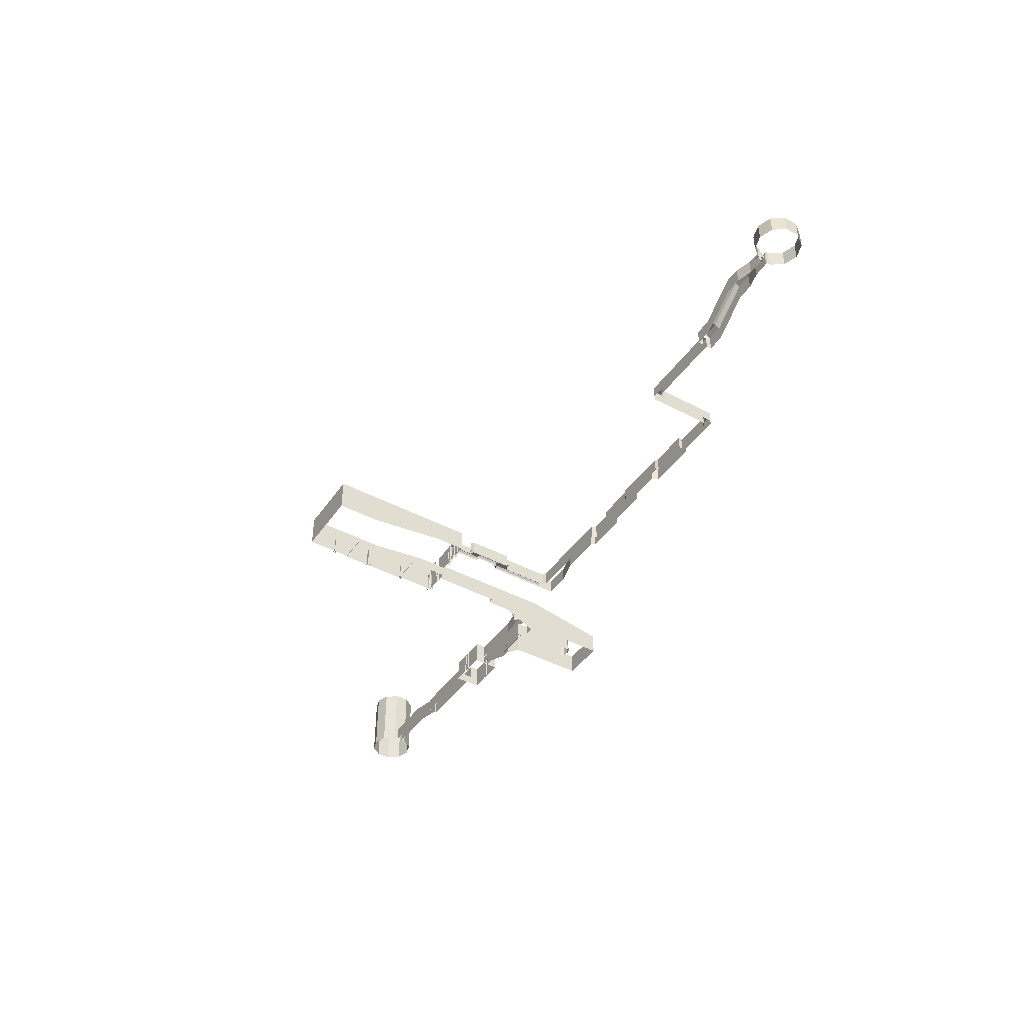
<metadata>
{"format":"obj","ext":"obj","renderer":"f3d","projection":"perspective","resolution":1024,"background":"white","views":[{"elev":-43.0,"azim":57.8,"up":"+Y"}]}
</metadata>
<code>
v 407 9.007 -3.223 1
v 410.5 -29.97 -3.223 1
v 414 9.007 -3.223 1
v 407 -31.73 -3.223 1
v 408.3 -30.45 -3.223 1
v 412.8 -30.47 -3.223 1
v 414 -31.73 -3.223 1
v 811.9 23.63 2.922 1
v 811.9 23.63 -3.078 1
v 870.5 23.63 -3.078 1
v 861.8 23.63 2.922 1
v 884.4 8.579 87.92 1
v 884.4 23.63 87.92 1
v 877.8 23.63 87.28 1
v 877.8 8.579 87.28 1
v 865.1 23.63 3.988 1
v 875.4 23.63 1.155 1
v 866.8 23.63 5.769 1
v 876 23.63 85.54 1
v 867.4 23.63 89.16 1
v 867.4 23.63 80.42 1
v 875.4 23.63 80.42 1
v 884.4 23.63 93.92 1
v 884.4 8.579 93.92 1
v 872.1 8.579 93.92 1
v 872.1 23.63 93.92 1
v 861.8 8.579 2.922 1
v 865.1 8.579 3.987 1
v 875.4 23.63 9.421 1
v 867.4 23.63 9.422 1
v 875.4 8.579 1.155 1
v 875.4 8.579 9.422 1
v 866.8 8.579 5.768 1
v 867.4 8.579 9.422 1
v 867.4 8.579 89.16 1
v 867.4 8.579 80.42 1
v 870.5 8.579 -3.078 1
v 875.4 8.579 80.42 1
v 876 8.579 85.54 1
v 982.9 23.63 87.92 1
v 982.9 23.63 93.92 1
v 982.9 8.579 93.92 1
v 982.9 8.579 87.92 1
v 811.9 8.579 2.922 1
v 811.9 8.579 -3.078 1
v 1112 44.21 94.66 1
v 1112 64.62 94.66 1
v 1114 66 94.66 1
v 1114 44.21 94.66 1
v 1003 8.579 100.8 1
v 1003 28.56 100.8 1
v 1052 64.62 100.8 1
v 1052 44.21 100.8 1
v 1052 44.21 81.11 1
v 1052 64.62 81.11 1
v 1003 28.56 81.11 1
v 1003 8.579 81.11 1
v 1112 64.62 87.18 1
v 1112 44.21 87.18 1
v 1114 44.21 87.18 1
v 1114 66 87.18 1
v 1115 67.37 95.44 1
v 1115 44.21 95.44 1
v 982.9 28.56 81.11 1
v 982.9 8.579 81.11 1
v 1092 44.21 86.41 1
v 1092 64.62 86.41 1
v 1072 64.62 81.11 1
v 1072 44.21 81.11 1
v 1072 64.62 100.8 1
v 1072 44.21 100.8 1
v 982.9 8.579 100.8 1
v 982.9 28.56 100.8 1
v 1115 44.21 86.41 1
v 1115 67.37 86.41 1
v 1115 44.21 81.71 1
v 1115 67.37 81.71 1
v 1092 64.62 95.44 1
v 1092 44.21 95.44 1
v 1172 44.21 81.71 1
v 1172 44.21 100.1 1
v 1172 67.37 100.1 1
v 1172 67.37 81.71 1
v 1161 44.21 66.81 1
v 1161 67.37 66.81 1
v 1161 44.21 115 1
v 1161 67.37 115 1
v 1144 44.21 61.11 1
v 1144 67.37 61.11 1
v 1144 44.21 120.7 1
v 1144 67.37 120.7 1
v 1126 44.21 66.81 1
v 1126 67.37 66.81 1
v 1126 44.21 115 1
v 1126 67.37 115 1
v 1115 44.21 100.1 1
v 1115 67.37 100.1 1
v 1072 69.29 95.44 1
v 1072 69.29 86.41 1
v 1090 65.46 87.19 1
v 1090 65.46 94.65 1
v 1052 69.29 95.44 1
v 982.9 33.62 86.41 1
v 982.9 33.62 95.44 1
v 1092 62.18 86.41 1
v 1092 62.18 95.44 1
v 1003 33.62 86.41 1
v 1003 33.62 95.44 1
v 1111 58.82 86.41 1
v 1111 58.82 95.44 1
v 1052 69.29 86.41 1
v 1111 67.37 86.41 1
v 1111 67.37 95.44 1
v 452.9 28.56 124.9 1
v 452.9 28.56 139.6 1
v 452.9 18.6 139.6 1
v 452.9 8.579 124.9 1
v 452.9 18.58 166.9 1
v 452.9 8.579 166.9 1
v 460.9 8.579 166.9 1
v 460.9 18.58 166.9 1
v 460.9 18.6 138.9 1
v 460.9 8.579 138.9 1
v 465.9 8.579 136 1
v 465.9 28.56 136 1
v 465.9 28.56 76.87 1
v 465.9 8.579 76.87 1
v 627.4 8.579 5.422 1
v 627.4 28.56 5.422 1
v 676.9 28.56 5.422 1
v 676.9 8.579 5.422 1
v 636.4 8.579 -8.078 1
v 636.4 28.56 -8.078 1
v 578.5 28.56 -8.078 1
v 578.5 8.579 -8.078 1
v 693.3 8.579 -3.078 1
v 693.3 28.56 -3.078 1
v 640.4 28.56 -3.078 1
v 640.4 8.579 -3.078 1
v 809.4 8.579 5.362 1
v 809.4 28.56 5.362 1
v 811.9 28.56 2.922 1
v 623.4 8.579 -0.3297 1
v 623.4 28.56 -0.3297 1
v 680.6 8.579 7.922 1
v 680.6 28.56 7.922 1
v 755 28.56 7.922 1
v 755 8.579 7.922 1
v 589.2 8.579 5.422 1
v 589.2 28.56 5.422 1
v 593.4 28.56 -0.3297 1
v 593.4 8.579 -0.3297 1
v 809.4 8.579 -5.829 1
v 809.4 28.56 -5.829 1
v 742.4 28.56 -5.829 1
v 742.4 8.579 -5.829 1
v 738.4 28.56 2.754 1
v 738.4 8.579 2.754 1
v 697.4 28.56 2.754 1
v 697.4 8.579 2.754 1
v 458.9 8.579 9.922 1
v 458.9 28.56 9.922 1
v 464.4 28.56 5.422 1
v 464.4 8.579 5.422 1
v 451.4 8.579 -12.08 1
v 451.4 28.56 -12.08 1
v 451.4 28.56 9.922 1
v 451.4 8.579 9.922 1
v 574.4 28.56 -3.078 1
v 574.4 8.579 -3.078 1
v 485.1 8.579 -12.08 1
v 485.1 28.56 -12.08 1
v 519 8.579 -3.078 1
v 519 28.56 -3.078 1
v 811.9 28.56 -3.078 1
v 758.9 8.579 5.362 1
v 758.9 28.56 5.362 1
v 457.9 8.579 91.92 1
v 457.9 28.56 91.92 1
v 457.9 28.56 121.9 1
v 457.9 8.579 121.9 1
v 451.4 8.579 88.92 1
v 451.4 28.56 88.92 1
v 458.9 28.56 73.92 1
v 458.9 8.579 73.92 1
v 460.9 28.56 138.9 1
v 469.7 10.4 163.2 1
v 469.7 10.4 168.4 1
v 472.7 10.4 168.4 1
v 472.7 10.4 163.2 1
v 460.9 16.94 164.3 1
v 460.9 16.94 169.5 1
v 463.4 16.94 169.5 1
v 463.4 16.94 164.3 1
v 441.1 10.4 163.2 1
v 441.1 10.4 168.4 1
v 444.1 10.4 168.4 1
v 444.1 10.4 163.2 1
v 450.3 16.94 164.3 1
v 450.3 16.94 169.5 1
v 452.9 16.94 169.5 1
v 452.9 16.94 164.3 1
v 416.5 -25 169.4 1
v 416.5 3.259 169.4 1
v 414 3.259 169.4 1
v 414 -25 169.4 1
v 416.5 3.259 164.4 1
v 414 3.259 164.4 1
v 392.8 -3.011 327.3 1
v 387.7 -3.011 327.3 1
v 387.7 -3.011 330 1
v 392.8 -3.011 330 1
v 392.8 -3.011 217.2 1
v 387.7 -3.011 217.2 1
v 387.7 -3.011 219.9 1
v 392.8 -3.011 219.9 1
v 444.1 -11.59 163.2 1
v 444.1 -11.59 168.4 1
v 472.7 -11.59 168.4 1
v 469.7 -11.59 168.4 1
v 414 -25 164.4 1
v 469.7 -11.59 163.2 1
v 472.7 -11.59 163.2 1
v 463.4 -11.59 169.5 1
v 460.9 -11.59 169.5 1
v 460.9 -11.59 164.3 1
v 463.4 -11.59 164.3 1
v 416.5 -25 164.4 1
v 452.9 -11.59 169.5 1
v 450.3 -11.59 169.5 1
v 450.3 -11.59 164.3 1
v 452.9 -11.59 164.3 1
v 392.8 -25 217.2 1
v 392.8 -25 219.9 1
v 441.1 -11.59 168.4 1
v 387.7 -25 219.9 1
v 387.7 -25 217.2 1
v 392.8 -25 327.3 1
v 392.8 -25 330 1
v 387.7 -25 330 1
v 387.7 -25 327.3 1
v 441.1 -11.59 163.2 1
v 394.5 -25 270.5 1
v 394.5 2.538 270.5 1
v 394.5 2.538 275.6 1
v 394.5 -25 275.6 1
v 389.4 -25 270.5 1
v 389.4 -25 275.6 1
v 389.4 2.538 275.6 1
v 389.4 2.538 270.5 1
v 280 9.007 -3.25 1
v 280 9.019 -17.26 1
v 280 -23.51 -17.26 1
v 280 -10.74 -3.25 1
v 280 -23.51 17.26 1
v 280 9.002 17.26 1
v 280 9.007 3.277 1
v 280 -10.7 3.277 1
v 280 -10.74 3.277 1
v 0 0 3.553 1
v 0 20 3.553 1
v 69 20 3.553 1
v 69 0 3.553 1
v 113 9.007 3.553 1
v 113 -10.8 3.553 1
v 113 9.007 6 1
v 224 9.007 6 1
v 224 -11.43 6 1
v 113 -10.8 6 1
v 224 -23.51 17.26 1
v 224 9.007 17.26 1
v 113 -11.43 6 1
v 113 -11.43 3.4 1
v 113 -10.8 3.4 1
v 224 -11.43 3.4 1
v 224 -10.8 3.4 1
v 113 -10.8 -6 1
v 113 -10.8 -3.561 1
v 113 -11.43 -3.4 1
v 113 -11.43 -6 1
v 224 -11.43 -6 1
v 224 9.007 -6 1
v 113 9.007 -6 1
v 113 9.007 -3.561 1
v 113 -10.8 -3.4 1
v 224 -11.43 -3.4 1
v 224 -10.8 -3.4 1
v 69 20 -3.561 1
v 69 0 -3.561 1
v 0 20 -3.561 1
v 0 0 -3.561 1
v 224 -23.51 -17.26 1
v 224 -23.51 -6 1
v 224 -23.51 6 1
v 224 9.007 -17.26 1
v 280 -22 -3.25 1
v 290 -22 -3.25 1
v 280 -22 3.277 1
v 290 -22 3.277 1
v 330 -10.5 3.277 1
v 330 -38.98 3.277 1
v 340 -38.98 3.277 1
v 340 -10.5 3.277 1
v 379 -38.98 3.277 1
v 379 -10.5 3.277 1
v 379 -10.5 -77.72 1
v 379 -38.98 -77.72 1
v 381.5 -10.5 -81.54 1
v 381.5 -38.98 -81.54 1
v 387.8 -10.5 -82.81 1
v 387.8 -38.98 -82.81 1
v 393.5 -10.5 -81.54 1
v 393.5 -38.98 -81.54 1
v 396.5 -10.5 -77.72 1
v 396.5 -38.98 -77.72 1
v 396.5 -10.5 -3.25 1
v 396.5 -38.98 -3.223 1
v 414 -10.5 -114.8 1
v 414 -38.98 -114.8 1
v 414 -38.98 -3.223 1
v 414 9.007 -6.681 1
v 354 -38.98 -114.8 1
v 354 -10.5 -114.8 1
v 354 -10.5 -14.22 1
v 354 -38.98 -14.22 1
v 340 -38.98 -3.223 1
v 340 -10.5 -3.223 1
v 330 -38.98 -3.223 1
v 330 -10.5 -3.223 1
v 407 -38.98 -3.223 1
v 407 -10.5 -3.25 1
v 407 -10.5 56.78 1
v 414 -10.5 56.78 1
v 414 9.007 166.9 1
v 414 -10.5 166.9 1
v 407 -10.5 166.9 1
v 407 -10.5 66.75 1
v 407 9.007 66.74 1
v 407 9.007 166.9 1
v 394 1.826 170.6 1
v 394.9 1.826 168.4 1
v 393.4 1.826 164.3 1
v 391.9 1.826 171.3 1
v 394 -24.41 170.6 1
v 394.9 -24.41 168.4 1
v 388 -24.41 170 1
v 391.9 -24.41 171.3 1
v 388 1.826 170 1
v 393.4 -24.41 164.3 1
v 482 -10.5 206.8 1
v 482 20.04 166.9 1
v 482 -10.5 166.9 1
v 390.5 -23.47 166.9 1
v 407 20.04 166.9 1
v 390.5 20.04 166.9 1
v 390.5 20.04 366.9 1
v 482 20.04 366.9 1
v 482 -23.47 366.9 1
v 390.5 -23.47 366.9 1
v 482 -23.47 309.3 1
v 390.5 -23.47 219.8 1
v 390.5 -25 219.8 1
v 431.5 -25 219.8 1
v 431.5 -23.47 219.8 1
v 430.5 -23.47 309.3 1
v 430.5 -10.5 206.8 1
v 430.5 -25 206.8 1
v 430.5 -25 309.3 1
v 390.5 -23.47 309.3 1
v 414 20.04 166.9 1
v 431.5 -10.5 166.9 1
v 452.9 20.04 166.9 1
v 431.5 -23.47 166.9 1
v 430.5 -10.5 166.9 1
v 430.5 -25 166.9 1
v 398.1 -23.47 309.3 1
v 403.5 -23.47 309.3 1
v 417.5 -23.47 309.3 1
v 422.9 -23.47 309.3 1
v 390.5 -25 309.3 1
v 460.9 20.04 166.9 1
v 444.4 -10.5 166.9 1
v 449.9 -10.5 166.9 1
v 463.9 -10.5 166.9 1
v 469.3 -10.5 166.9 1
v 276.3 9.007 -3.25 1
v 276.3 -10.5 -3.25 1
v 407 -10.5 -3.25 1
v 407 9.007 -3.25 1
v 276.3 -10.5 3.277 1
v 276.3 9.007 3.277 1
v 352 9.007 3.277 1
v 352 -10.5 3.277 1
v 384 -10.5 7.764 1
v 384 9.007 7.764 1
v 384 -10.44 13.78 1
v 384 9.007 13.78 1
v 399 -10.5 66.75 1
v 399 9.007 66.75 1
v 399 -10.44 26.78 1
v 399 9.007 26.78 1
v 456.9 13.88 73.92 1
v 456.9 13.88 9.922 1
v 458.9 11.44 9.922 1
v 458.9 11.44 73.92 1
v 463.9 13.88 73.92 1
v 459.8 13.88 91.92 1
v 459.8 13.88 121.9 1
v 454.8 13.88 121.9 1
v 457.9 11.44 121.9 1
v 458.9 13.88 138.9 1
v 465.9 11.44 138.9 1
v 463.9 13.88 138.9 1
v 465.9 11.44 73.92 1
v 460.9 11.44 138.9 1
v 451.4 11.44 91.92 1
v 451.4 11.46 9.922 1
v 453.3 13.88 9.922 1
v 453.3 13.88 91.92 1
v 452.9 11.44 121.9 1
v 454.8 13.88 166.2 1
v 452.5 11.44 166.2 1
v 457.9 11.44 91.92 1
v 461.2 11.44 166.2 1
v 458.9 13.88 166.2 1
v 453.3 28.56 9.922 1
v 456.9 28.56 9.922 1
v 460.9 11.44 166.2 1
v 460.9 11.44 168.2 1
v 458.9 13.88 168.2 1
v 458.9 13.88 166.2 1
v 454.8 13.88 166.2 1
v 454.8 13.88 168.2 1
v 452.9 11.44 168.2 1
v 452.9 11.44 166.2 1
v 460.9 20.03 168.2 1
v 452.9 20.05 168.2 1
v 452.9 17.23 166.2 1
v 454.8 17.23 166.2 1
v 458.9 17.23 166.2 1
v 460.9 17.23 166.2 1
v 330 -31.6 3.277 1
v 310 -23.93 3.277 1
v 310 -22.65 2.091 1
v 330 -30.32 2.094 1
v 290 -16.26 3.277 1
v 280 -16.26 3.277 1
v 280 -14.98 2.088 1
v 290 -14.98 2.088 1
v 290 -16.26 -3.25 1
v 310 -23.93 -3.236 1
v 310 -22.67 -2.057 1
v 290 -15 -2.067 1
v 280 -16.26 -3.25 1
v 280 -15 -2.067 1
v 290 -14.5 0.01359 1
v 310 -22.17 0.02038 1
v 280 -14.5 0.01359 1
v 330 -29.84 0.02718 1
v 330 -30.34 -2.047 1
v 330 -31.6 -3.223 1
v 330 -32.93 3.277 1
v 330 -32.93 2.094 1
v 379.7 -32.93 2.094 1
v 379.7 -32.93 3.277 1
v 330 -32.93 0.02718 1
v 379.7 -32.93 0.02718 1
v 330 -32.93 -2.047 1
v 379.7 -32.93 -2.047 1
v 330 -32.93 -3.223 1
v 379.7 -32.93 -3.223 1
v 280 -10.5 -2.067 1
v 280 -10.5 -3.25 1
v 280 -10.5 0.01359 1
v 280 -10.5 2.088 1
v 280 -10.5 3.277 1
v 330 -12.36 -3.223 1
v 379.7 -12.36 -3.223 1
v 255.7 -24.15 14.91 1
v 248.4 -24.15 14.91 1
v 248.4 6.67 14.91 1
v 255.7 6.67 14.91 1
v 248.4 -24.15 19.05 1
v 248.4 6.67 19.05 1
v 255.7 -24.15 19.05 1
v 255.7 6.67 19.05 1
v 248.4 -24.15 -15.07 1
v 255.7 -24.15 -15.07 1
v 255.7 6.67 -15.07 1
v 248.4 6.67 -15.07 1
v 255.7 -24.15 -19.21 1
v 255.7 6.67 -19.21 1
v 248.4 -24.15 -19.21 1
v 248.4 6.67 -19.21 1
v 0 86.77 -9.223 1
v -8e-06 8.4 0.002669 1
v -1.6e-05 86.77 9.183 1
v -10.82 86.77 -24.11 1
v -10.82 8.4 -24.11 1
v 0 8.4 -9.223 1
v -28.32 86.77 -29.8 1
v -28.32 8.4 -29.8 1
v -45.83 86.77 -24.11 1
v -45.83 8.4 -24.11 1
v -56.65 86.77 -9.223 1
v -56.65 8.4 -9.223 1
v -56.65 86.77 9.183 1
v -56.65 8.4 9.183 1
v -45.83 86.77 24.07 1
v -45.83 8.4 24.07 1
v -28.32 86.77 29.76 1
v -28.32 8.4 29.76 1
v -10.82 86.77 24.07 1
v -10.82 8.4 24.07 1
v -1.6e-05 8.4 9.183 1
v -45.83 0 -24.11 1
v -28.32 0 -29.8 1
v -56.65 0 -9.223 1
v -56.65 0 9.183 1
v -45.83 0 24.07 1
v -28.32 0 29.76 1
v -10.82 0 24.07 1
v -10.82 0 -24.11 1
v 0 0 -9.223 1
v -6e-06 5.996 -3.562 1
v -7e-06 7.2 -3.254 1
v -9e-06 5.996 3.532 1
v -9e-06 7.2 3.214 1
v -1.6e-05 0 9.183 1
v -1.1e-05 0 3.574 1
v -8e-06 8.078 1.847 1
v -7e-06 8.078 -1.887 1
f 1 2 3
f 4 5 1
f 6 3 2
f 7 3 6
f 2 1 5
f 8 9 10
f 8 10 11
f 12 13 14
f 12 14 15
f 11 10 16
f 17 18 16
f 17 16 10
f 19 20 21
f 19 21 22
f 23 24 25
f 23 25 26
f 27 11 16
f 27 16 28
f 29 30 18
f 29 18 17
f 31 32 29
f 31 29 17
f 13 23 26
f 13 26 14
f 33 18 30
f 33 30 34
f 14 26 20
f 14 20 19
f 20 35 36
f 20 36 21
f 22 21 30
f 22 30 29
f 31 17 10
f 31 10 37
f 20 26 25
f 20 25 35
f 22 38 39
f 22 39 19
f 19 39 15
f 19 15 14
f 18 33 28
f 18 28 16
f 34 30 21
f 34 21 36
f 38 22 29
f 38 29 32
f 23 13 40
f 23 40 41
f 24 23 41
f 24 41 42
f 13 12 43
f 13 43 40
f 8 11 27
f 8 27 44
f 37 10 9
f 37 9 45
f 46 47 48
f 46 48 49
f 50 51 52
f 50 52 53
f 54 55 56
f 54 56 57
f 58 59 60
f 58 60 61
f 62 63 49
f 62 49 48
f 57 56 64
f 57 64 65
f 66 67 68
f 66 68 69
f 53 52 70
f 53 70 71
f 72 73 51
f 72 51 50
f 74 75 61
f 74 61 60
f 73 72 42
f 73 42 41
f 65 64 40
f 65 40 43
f 76 77 75
f 76 75 74
f 55 54 69
f 55 69 68
f 78 79 71
f 78 71 70
f 80 81 82
f 80 82 83
f 67 66 59
f 67 59 58
f 79 78 47
f 79 47 46
f 84 80 83
f 84 83 85
f 81 86 87
f 81 87 82
f 88 84 85
f 88 85 89
f 86 90 91
f 86 91 87
f 92 88 89
f 92 89 93
f 90 94 95
f 90 95 91
f 76 92 93
f 76 93 77
f 94 96 97
f 94 97 95
f 96 63 62
f 96 62 97
f 98 99 100
f 98 100 101
f 98 70 52
f 98 52 102
f 70 98 101
f 64 103 104
f 64 104 73
f 100 105 106
f 100 106 101
f 103 107 108
f 103 108 104
f 100 99 68
f 105 109 110
f 105 110 106
f 101 106 70
f 98 102 111
f 98 111 99
f 100 68 105
f 56 107 103
f 56 103 64
f 68 99 111
f 68 111 55
f 107 56 55
f 107 55 111
f 51 108 102
f 51 102 52
f 102 108 107
f 102 107 111
f 108 51 73
f 108 73 104
f 110 109 112
f 110 112 113
f 114 115 116
f 114 116 117
f 117 116 118
f 117 118 119
f 120 121 122
f 120 122 123
f 124 125 126
f 124 126 127
f 128 129 130
f 128 130 131
f 132 133 134
f 132 134 135
f 136 137 138
f 136 138 139
f 140 141 142
f 140 142 44
f 143 144 129
f 143 129 128
f 145 146 147
f 145 147 148
f 149 150 151
f 149 151 152
f 153 154 155
f 153 155 156
f 152 151 144
f 152 144 143
f 156 155 157
f 156 157 158
f 158 157 159
f 158 159 160
f 160 159 137
f 160 137 136
f 161 162 163
f 161 163 164
f 164 163 150
f 164 150 149
f 139 138 133
f 139 133 132
f 165 166 167
f 165 167 168
f 135 134 169
f 135 169 170
f 171 172 166
f 171 166 165
f 173 174 172
f 173 172 171
f 170 169 174
f 170 174 173
f 45 175 154
f 45 154 153
f 176 177 141
f 176 141 140
f 131 130 146
f 131 146 145
f 148 147 177
f 148 177 176
f 178 179 180
f 178 180 181
f 182 183 179
f 182 179 178
f 123 122 124
f 127 126 184
f 127 184 185
f 181 180 114
f 181 114 117
f 185 184 162
f 185 162 161
f 168 167 183
f 168 183 182
f 186 125 124
f 186 124 122
f 187 188 189
f 187 189 190
f 191 192 193
f 191 193 194
f 195 196 197
f 195 197 198
f 199 200 201
f 199 201 202
f 203 204 205
f 203 205 206
f 204 207 208
f 204 208 205
f 209 210 211
f 209 211 212
f 213 214 215
f 213 215 216
f 217 198 197
f 217 197 218
f 219 189 188
f 219 188 220
f 221 206 205
f 221 205 208
f 222 220 188
f 222 188 187
f 223 190 189
f 223 189 219
f 224 193 192
f 224 192 225
f 226 225 192
f 226 192 191
f 227 194 193
f 227 193 224
f 228 207 204
f 228 204 203
f 229 201 200
f 229 200 230
f 231 230 200
f 231 200 199
f 232 202 201
f 232 201 229
f 233 213 216
f 233 216 234
f 218 197 196
f 218 196 235
f 236 234 216
f 236 216 215
f 237 214 213
f 237 213 233
f 238 209 212
f 238 212 239
f 240 239 212
f 240 212 211
f 241 210 209
f 241 209 238
f 242 235 196
f 242 196 195
f 243 244 245
f 243 245 246
f 247 248 249
f 247 249 250
f 247 250 244
f 247 244 243
f 248 246 245
f 248 245 249
f 251 252 253
f 254 251 253
f 254 254 253
f 255 256 257
f 258 255 257
f 259 258 257
f 260 261 262
f 260 262 263
f 263 262 264
f 263 264 265
f 266 267 268
f 266 268 269
f 266 269 265
f 266 265 264
f 270 268 267
f 270 267 271
f 270 271 256
f 270 256 255
f 265 269 272
f 265 272 273
f 272 269 268
f 265 273 274
f 275 276 274
f 275 274 273
f 277 278 279
f 277 279 280
f 280 281 277
f 277 281 282
f 277 282 283
f 277 283 284
f 277 284 278
f 279 278 285
f 286 279 285
f 286 285 287
f 278 284 288
f 278 288 289
f 289 288 290
f 289 290 291
f 292 281 293
f 281 286 293
f 293 286 275
f 293 275 294
f 268 294 275
f 268 270 294
f 281 292 295
f 281 295 282
f 253 252 295
f 253 295 292
f 296 254 253
f 297 254 254
f 297 254 296
f 255 298 296
f 255 296 253
f 255 258 298
f 287 276 275
f 287 275 286
f 299 259 300
f 299 300 301
f 299 298 258
f 259 299 258
f 302 301 300
f 302 300 303
f 304 302 303
f 304 303 305
f 304 305 306
f 304 306 307
f 307 306 308
f 307 308 309
f 310 311 309
f 310 309 308
f 311 310 312
f 311 312 313
f 314 315 313
f 314 313 312
f 315 314 316
f 315 316 317
f 318 319 320
f 318 320 321
f 322 319 318
f 322 318 323
f 324 325 322
f 324 322 323
f 326 325 324
f 326 324 327
f 328 326 327
f 328 327 329
f 328 329 254
f 328 254 297
f 330 317 316
f 330 316 331
f 332 330 331
f 332 332 331
f 320 333 321
f 321 333 334
f 335 334 333
f 336 337 338
f 336 338 339
f 340 341 342
f 340 342 343
f 344 345 341
f 344 341 340
f 346 347 343
f 346 343 348
f 341 345 349
f 341 349 342
f 343 342 348
f 344 340 343
f 344 343 347
f 350 351 352
f 353 336 354
f 353 354 355
f 356 357 358
f 356 358 359
f 350 360 357
f 350 357 351
f 361 362 363
f 361 363 364
f 365 366 367
f 365 367 368
f 356 369 361
f 356 361 355
f 370 335 371
f 370 371 372
f 371 335 373
f 374 375 367
f 374 367 366
f 353 355 361
f 119 372 371
f 359 369 356
f 376 377 378
f 379 365 368
f 379 368 380
f 380 369 376
f 380 376 378
f 380 378 379
f 361 369 380
f 361 380 362
f 120 352 351
f 120 351 381
f 373 335 336
f 373 336 353
f 119 371 382
f 119 382 383
f 119 383 384
f 119 384 385
f 119 385 352
f 119 352 120
f 358 357 360
f 386 387 388
f 386 388 389
f 390 391 392
f 390 392 393
f 394 393 392
f 394 392 395
f 396 394 395
f 396 395 397
f 337 398 399
f 337 399 338
f 400 401 399
f 400 399 398
f 400 396 397
f 400 397 401
f 402 403 404
f 402 404 405
f 406 407 402
f 408 409 410
f 411 409 408
f 412 413 406
f 412 406 414
f 413 412 415
f 413 415 411
f 416 417 418
f 416 418 419
f 420 409 421
f 420 421 422
f 402 419 418
f 402 418 403
f 413 408 407
f 413 407 406
f 408 410 423
f 408 423 407
f 402 405 406
f 411 408 413
f 420 410 409
f 414 406 405
f 416 419 407
f 416 407 423
f 415 424 425
f 415 425 411
f 425 421 409
f 425 409 411
f 407 419 402
f 418 417 167
f 418 167 426
f 403 418 426
f 403 426 427
f 404 403 427
f 404 427 162
f 428 429 430
f 428 430 431
f 432 431 430
f 432 430 433
f 432 433 434
f 432 434 435
f 429 436 430
f 433 437 434
f 430 436 437
f 430 437 433
f 432 435 438
f 432 438 439
f 431 432 439
f 431 439 440
f 428 431 440
f 428 440 441
f 442 443 444
f 442 444 445
f 446 447 448
f 446 448 449
f 450 451 452
f 450 452 453
f 454 450 453
f 454 453 455
f 456 457 444
f 456 444 449
f 458 456 449
f 458 449 448
f 459 457 452
f 459 452 460
f 456 458 455
f 456 455 453
f 446 449 444
f 446 444 443
f 461 460 452
f 461 452 451
f 459 445 444
f 459 444 457
f 456 453 452
f 456 452 457
f 462 463 464
f 462 464 465
f 463 466 467
f 463 467 464
f 466 468 469
f 466 469 467
f 468 470 471
f 468 471 469
f 466 463 445
f 466 445 459
f 463 462 442
f 463 442 445
f 468 466 459
f 468 459 460
f 470 468 460
f 470 460 461
f 454 455 472
f 454 472 473
f 455 458 474
f 455 474 472
f 458 448 475
f 458 475 474
f 448 447 476
f 448 476 475
f 471 470 477
f 471 477 478
f 479 480 481
f 479 481 482
f 483 484 481
f 483 481 480
f 485 479 482
f 485 482 486
f 487 488 489
f 487 489 490
f 491 492 489
f 491 489 488
f 493 487 490
f 493 490 494
f 495 496 497
f 498 499 500
f 498 500 495
f 501 502 499
f 501 499 498
f 501 503 504
f 501 504 502
f 503 505 506
f 503 506 504
f 505 507 508
f 505 508 506
f 507 509 510
f 507 510 508
f 509 511 512
f 509 512 510
f 511 513 514
f 511 514 512
f 497 515 514
f 497 514 513
f 516 517 502
f 516 502 504
f 518 516 504
f 518 504 506
f 519 518 506
f 519 506 508
f 520 519 508
f 520 508 510
f 521 520 510
f 521 510 512
f 522 521 512
f 522 512 514
f 517 523 499
f 517 499 502
f 523 524 500
f 523 500 499
f 524 525 500
f 526 500 525
f 527 515 528
f 515 527 529
f 529 522 514
f 529 514 515
f 529 527 530
f 291 525 524
f 496 531 515
f 528 515 531
f 532 500 526
f 496 500 532
f 515 497 496
f 500 496 495

</code>
